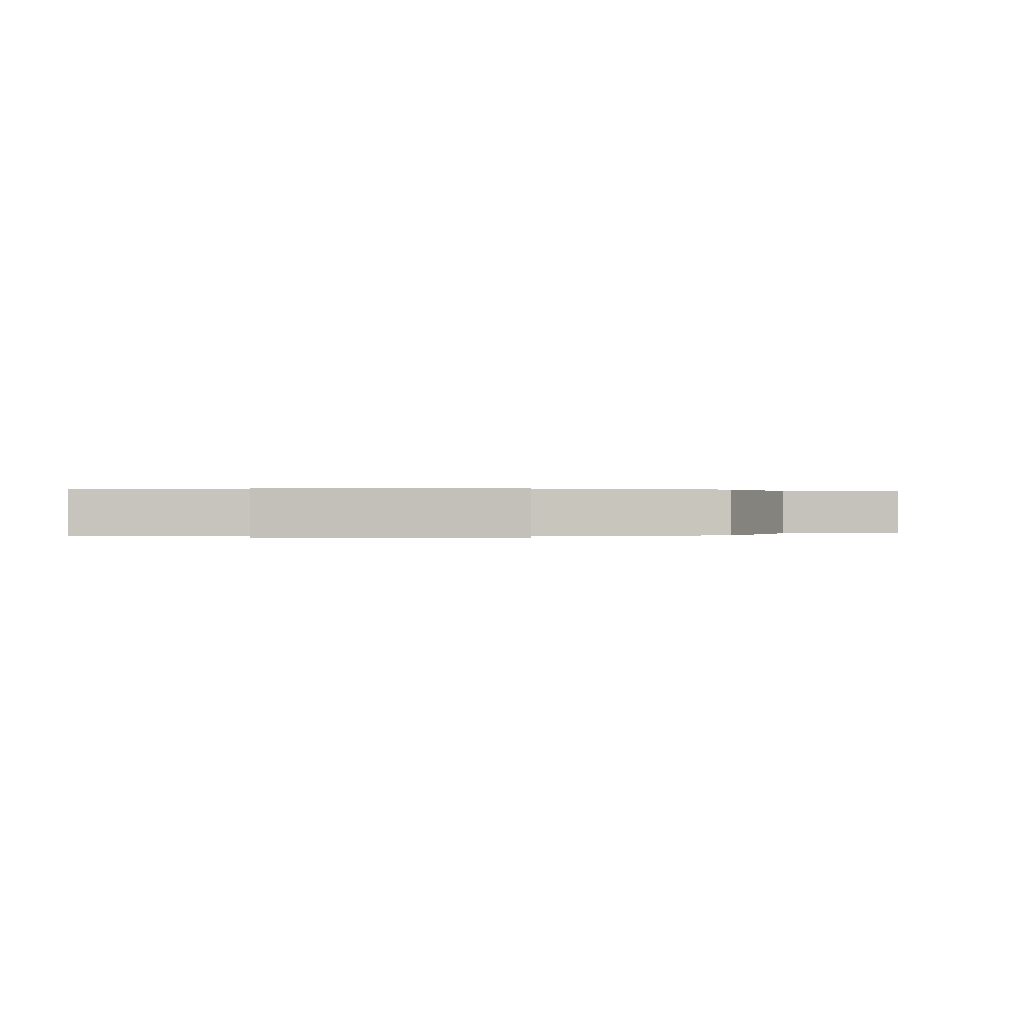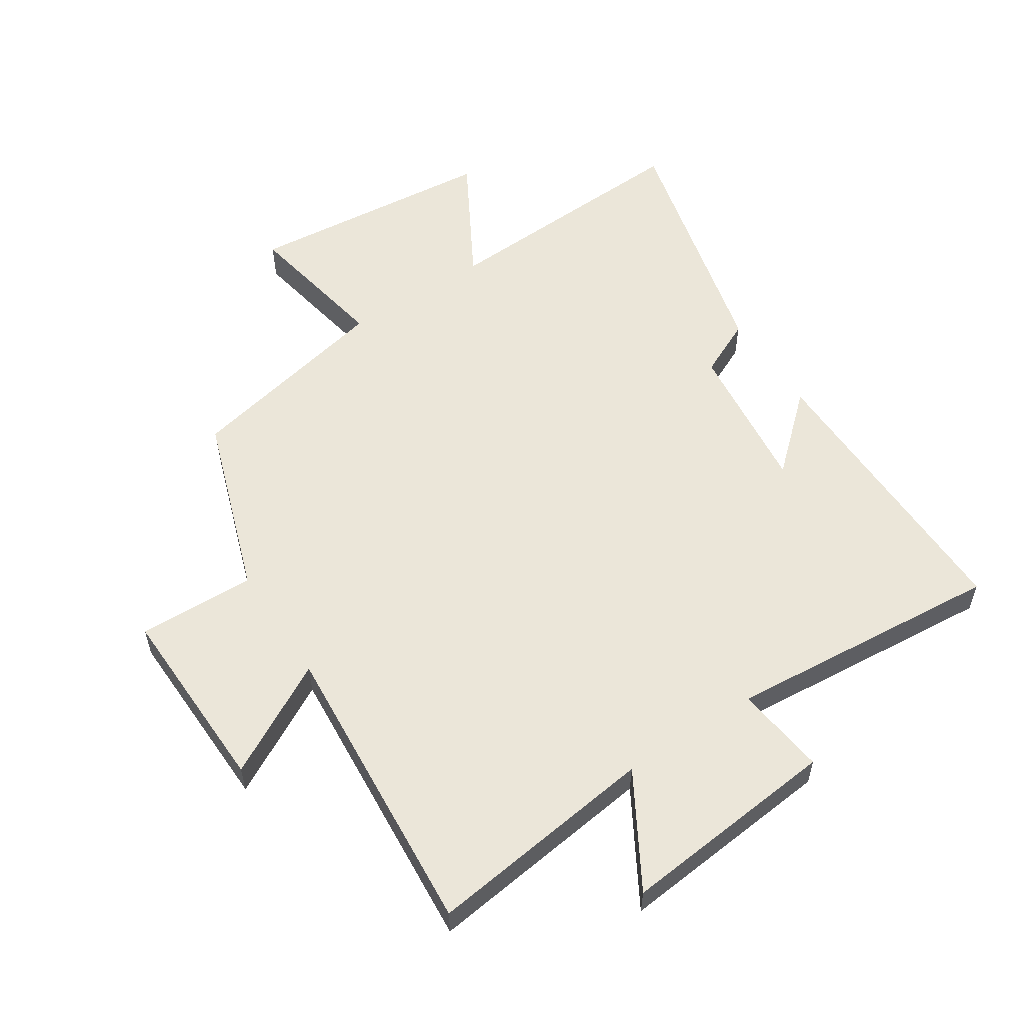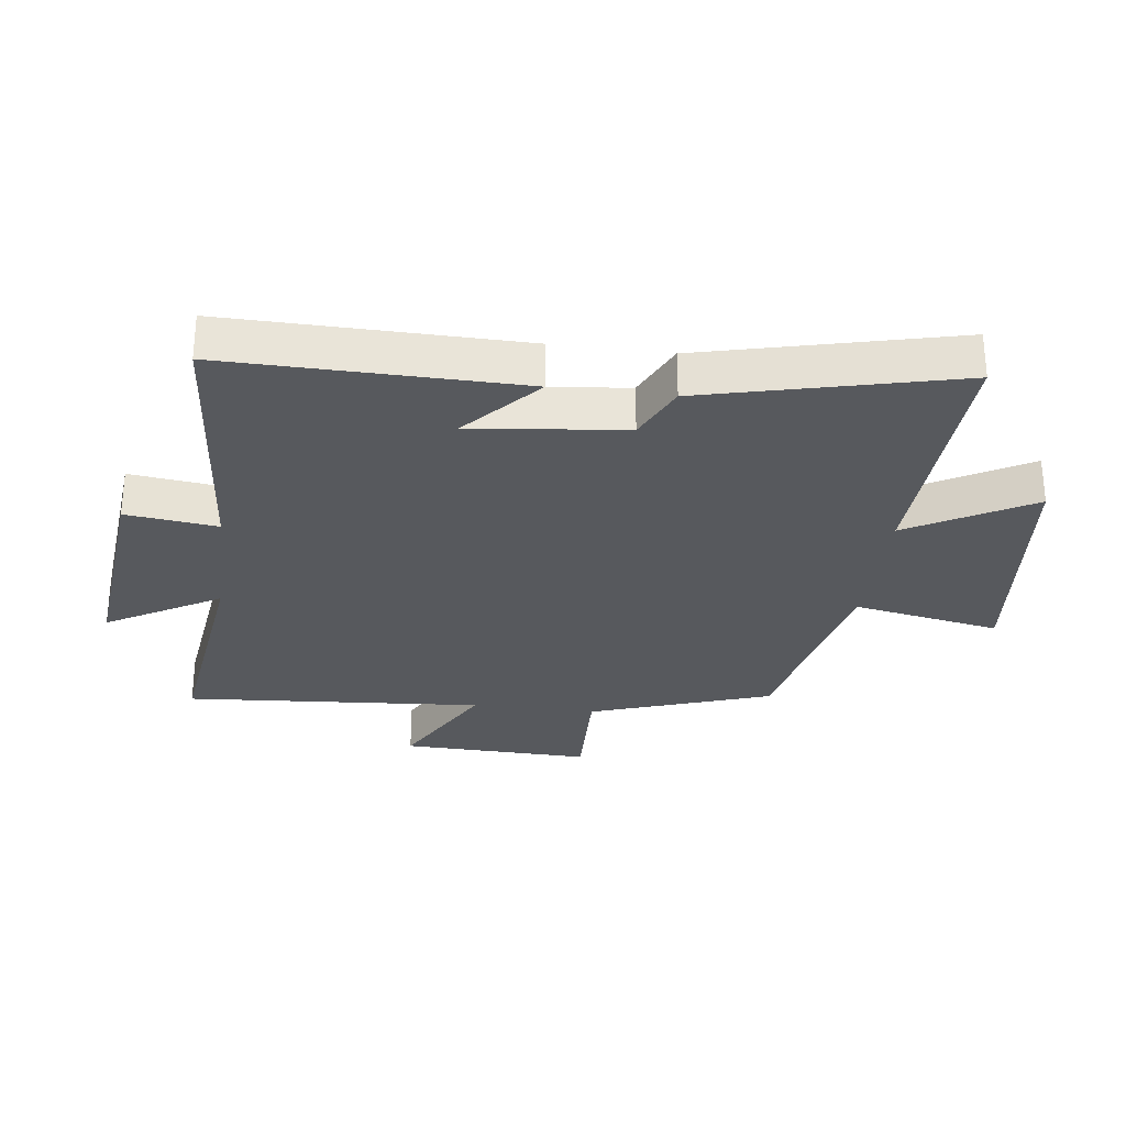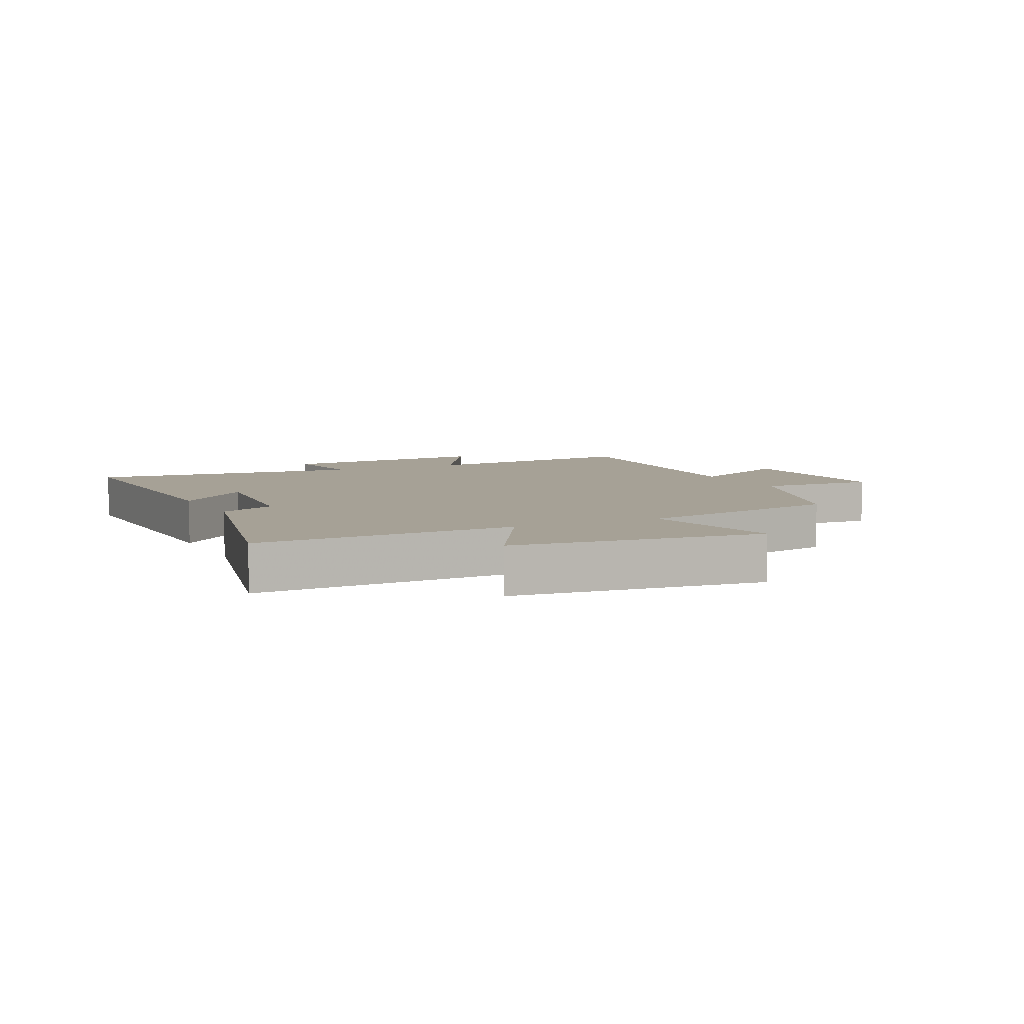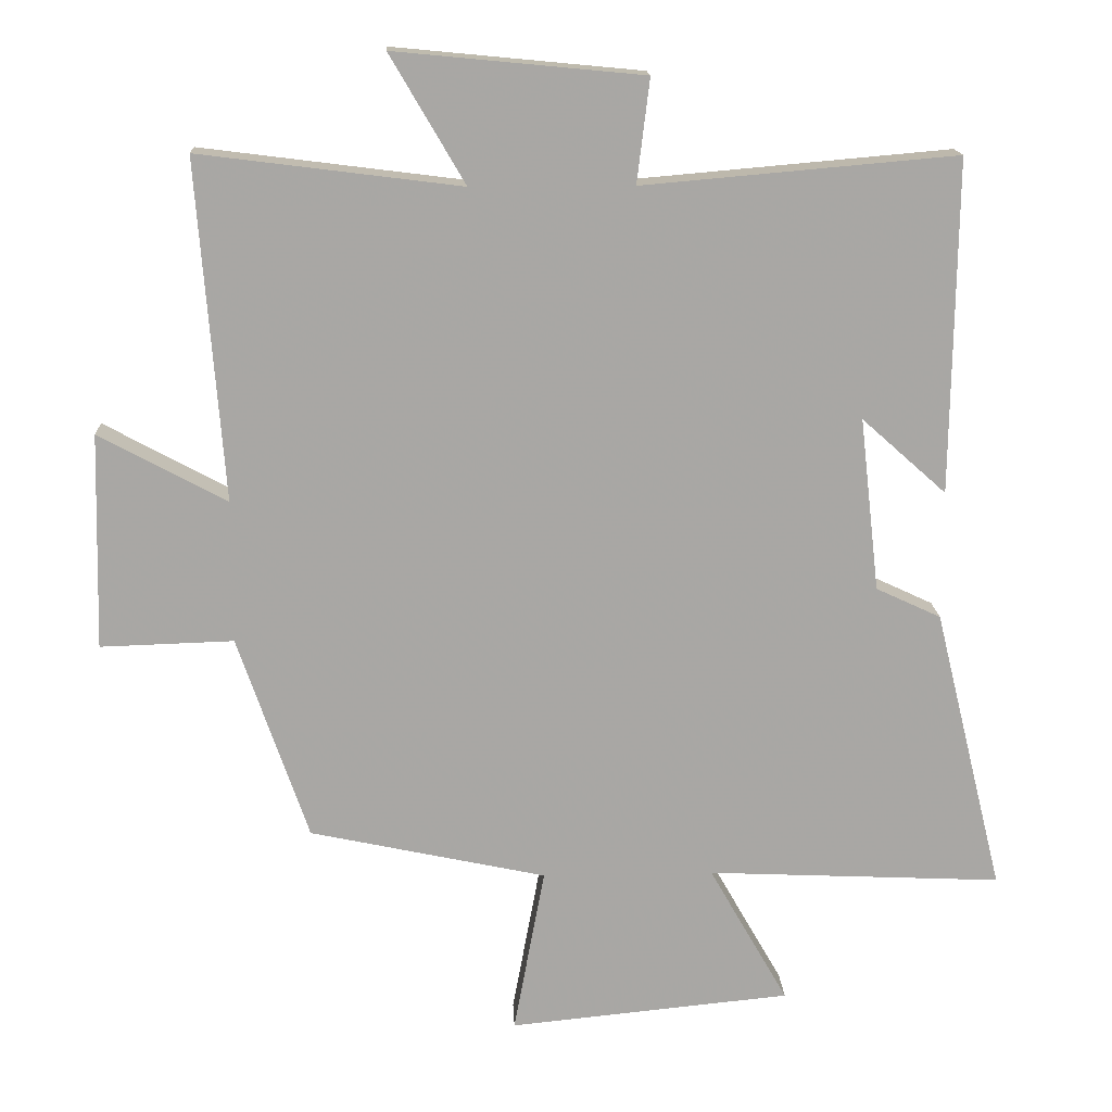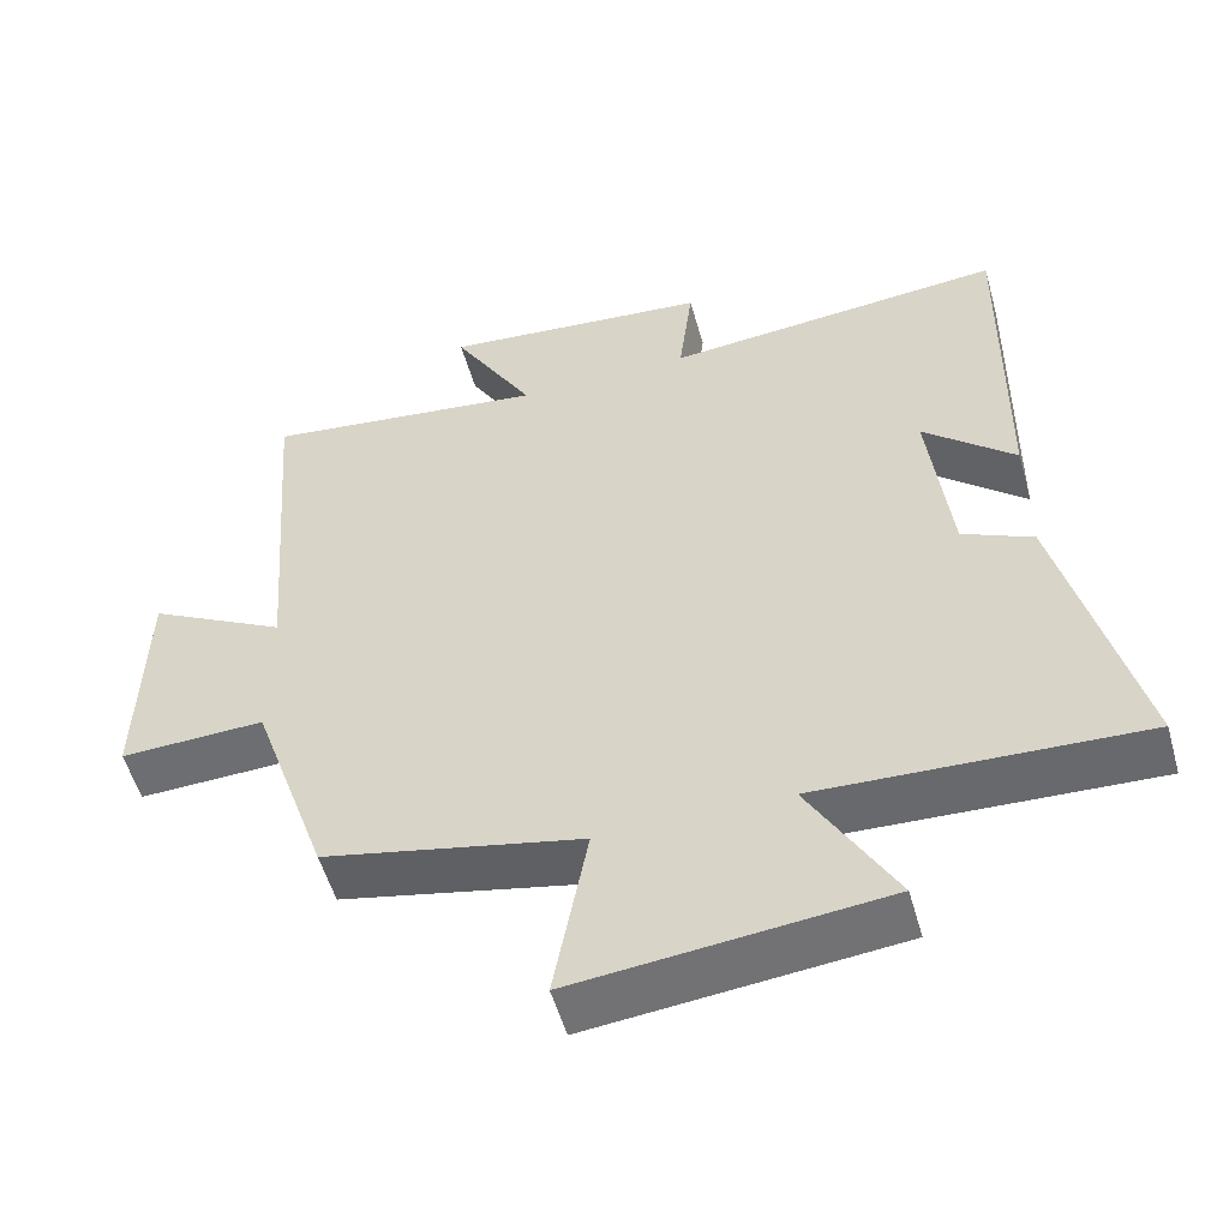
<metadata>
{"format":"obj","ext":"obj","renderer":"f3d","projection":"perspective","resolution":1024,"background":"white","views":[{"elev":0.1,"azim":-177.1,"up":"+Y"},{"elev":56.6,"azim":-33.3,"up":"+Y"},{"elev":-29.1,"azim":82.6,"up":"+Y"},{"elev":6.2,"azim":154.1,"up":"+Y"},{"elev":15.6,"azim":-2.5,"up":"+Z"},{"elev":-53.7,"azim":15.7,"up":"+Z"}]}
</metadata>
<code>
v -0.537 0.07 0.547
v -0.166 0.07 0.5
v -0.272 0.07 0.681
v 0.08 0.07 0.647
v 0.062 0.07 0.5
v 0.506 0.07 0.539
v 0.5 0.07 0.067
v 0.38 0.07 0.174
v 0.408 0.07 -0.072
v 0.5 0.07 -0.115
v 0.599 0.07 -0.519
v 0.18 0.07 -0.5
v 0.292 0.07 -0.697
v -0.108 0.07 -0.737
v -0.064 0.07 -0.5
v -0.4 0.07 -0.428
v -0.5 0.07 -0.137
v -0.689 0.07 -0.143
v -0.681 0.07 0.163
v -0.5 0.07 0.065
v -0.537 0 0.547
v -0.166 0 0.5
v -0.272 0 0.681
v 0.08 0 0.647
v 0.062 0 0.5
v 0.506 0 0.539
v 0.5 0 0.067
v 0.38 0 0.174
v 0.408 0 -0.072
v 0.5 0 -0.115
v 0.599 0 -0.519
v 0.18 0 -0.5
v 0.292 0 -0.697
v -0.108 0 -0.737
v -0.064 0 -0.5
v -0.4 0 -0.428
v -0.5 0 -0.137
v -0.689 0 -0.143
v -0.681 0 0.163
v -0.5 0 0.065
f 17 18 19 20
f 15 16 17 20
f 15 20 1 2
f 12 13 14 15
f 12 15 2
f 9 10 11 12
f 8 9 12 2
f 5 6 7 8
f 5 8 2 3
f 3 4 5
f 40 39 38 37
f 40 37 36 35
f 22 21 40 35
f 35 34 33 32
f 22 35 32
f 32 31 30 29
f 22 32 29 28
f 28 27 26 25
f 23 22 28 25
f 25 24 23
f 1 21 22 2
f 2 22 23 3
f 3 23 24 4
f 4 24 25 5
f 5 25 26 6
f 6 26 27 7
f 7 27 28 8
f 8 28 29 9
f 9 29 30 10
f 10 30 31 11
f 11 31 32 12
f 12 32 33 13
f 13 33 34 14
f 14 34 35 15
f 15 35 36 16
f 16 36 37 17
f 17 37 38 18
f 18 38 39 19
f 19 39 40 20
f 20 40 21 1

</code>
